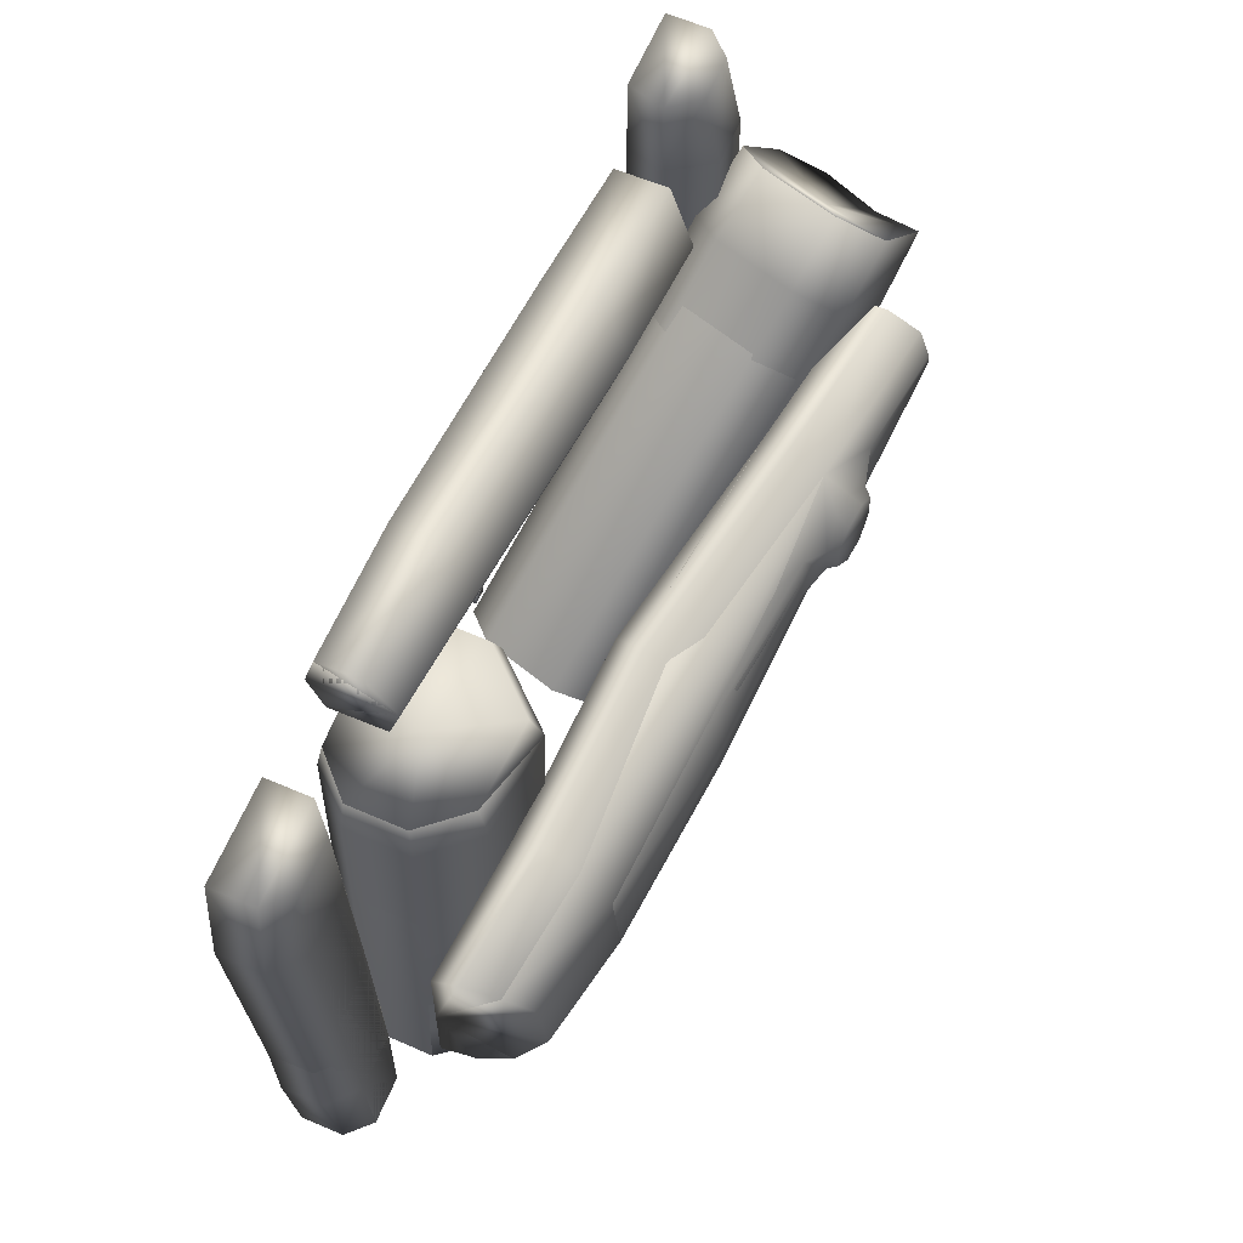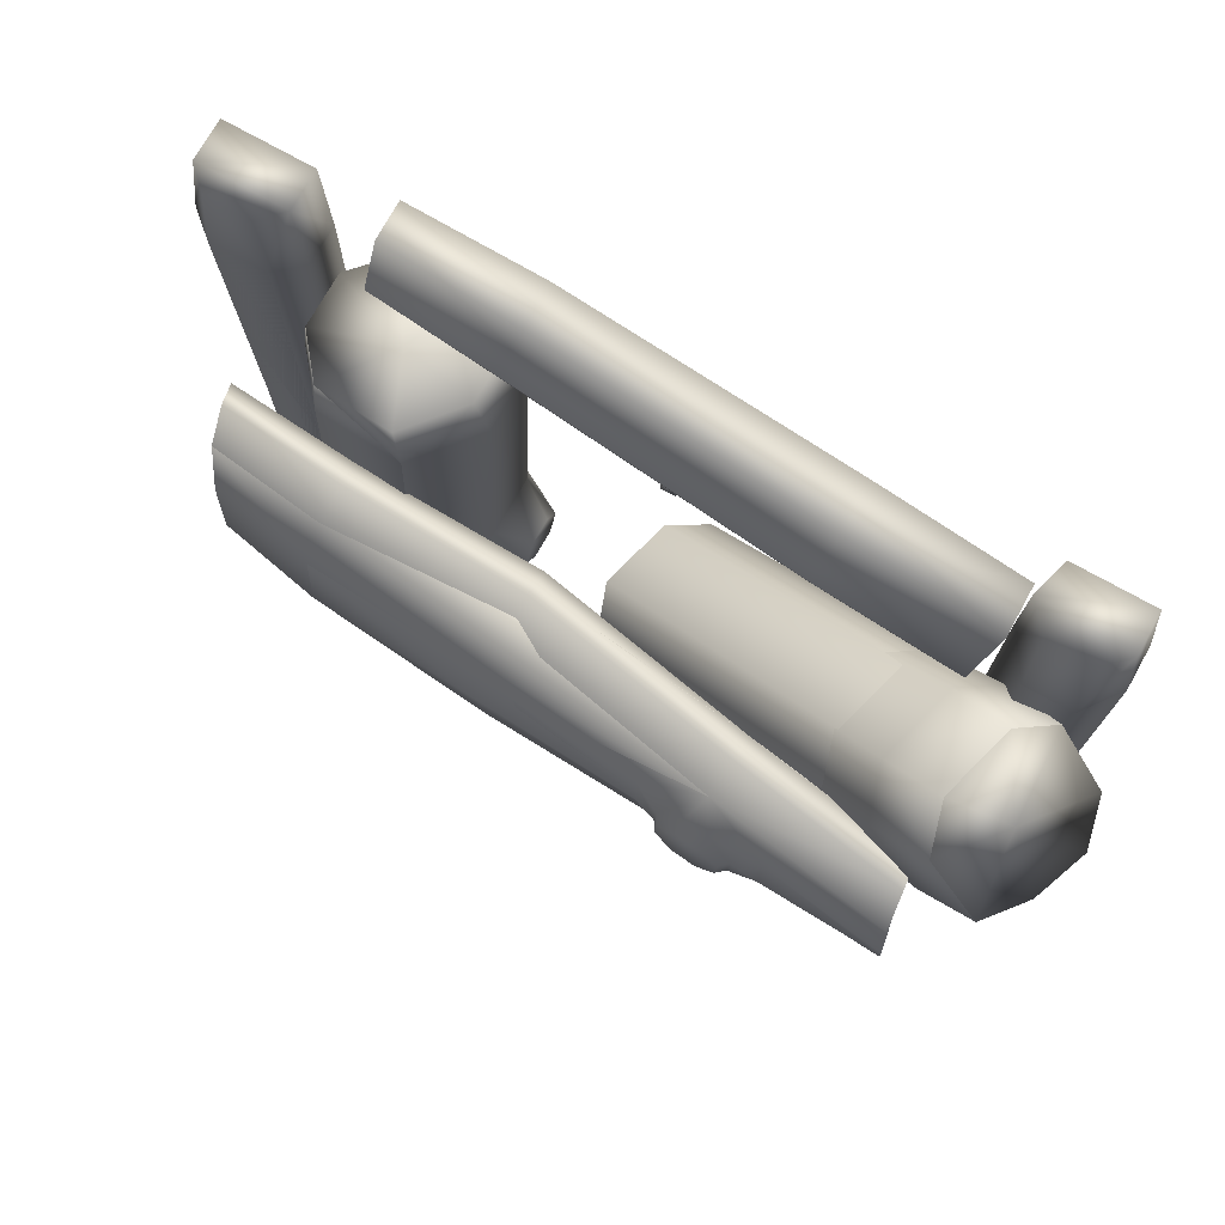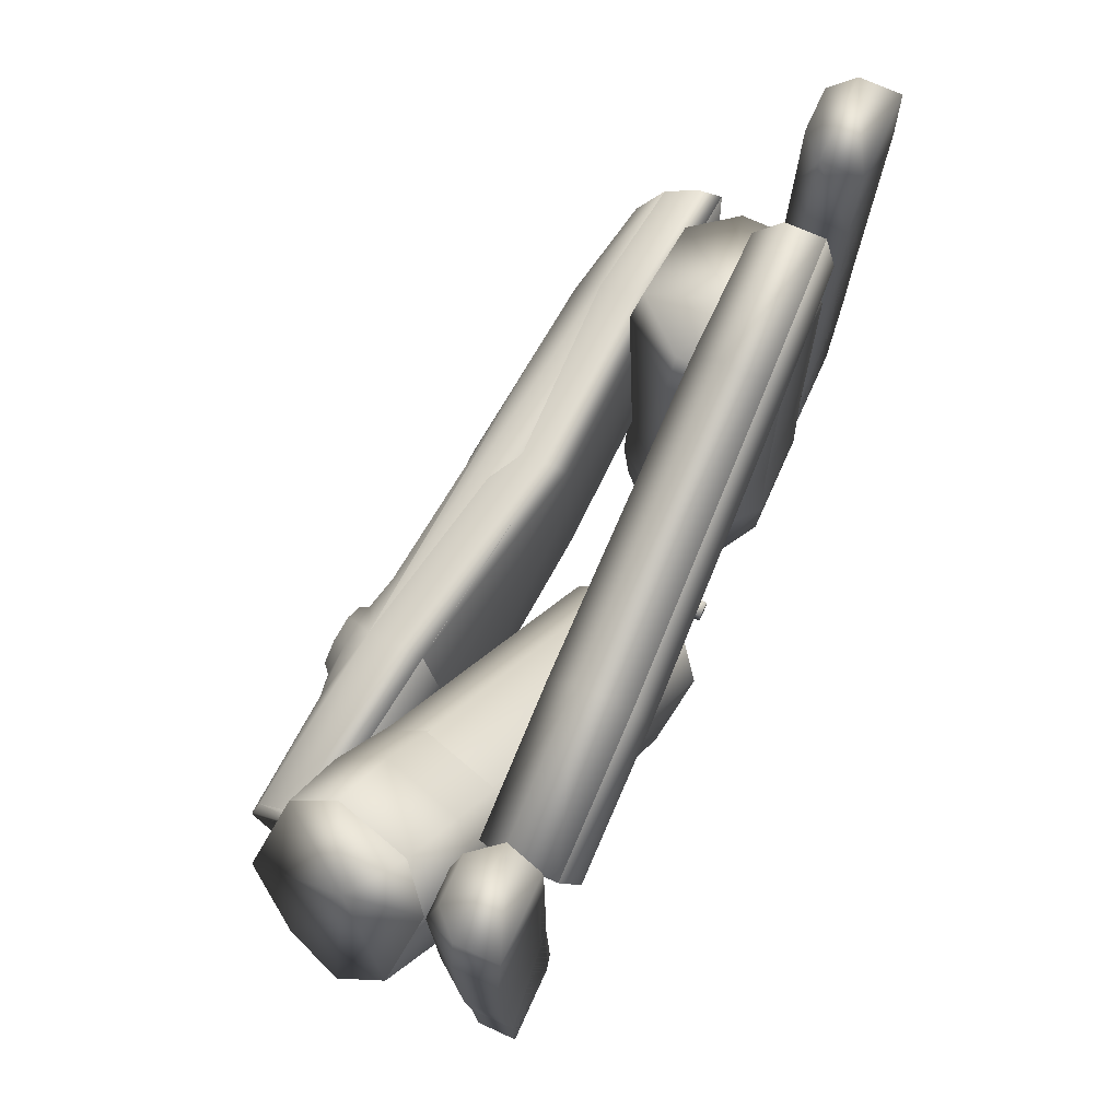
<metadata>
{"format":"obj","ext":"obj","renderer":"f3d","projection":"perspective","resolution":1024,"background":"white","views":[{"elev":64.2,"azim":113.2,"up":"+Z"},{"elev":74.0,"azim":-150.7,"up":"+Z"},{"elev":73.1,"azim":-65.4,"up":"+Z"}]}
</metadata>
<code>
g default
v -0.05 -0.05 0.05
v 0.05 -0.05 0.05
v -0.05 0.05 0.05
v 0.05 0.05 0.05
v -0.05 0.05 -0.05
v 0.05 0.05 -0.05
v -0.05 -0.05 -0.05
v 0.05 -0.05 -0.05
g pivot
f 1 2 4 3
f 3 4 6 5
f 5 6 8 7
f 7 8 2 1
f 2 8 6 4
f 7 1 3 5
g default
v -2.265 1.445 0.6779
v -2.282 1.613 0.6641
v 2.371 0.8942 0.6239
v 2.346 1.038 0.638
v -2.309 1.823 0.5165
v 2.219 1.408 0.2889
v 2.296 1.251 0.5397
v -2.265 1.547 -0.4706
v -2.337 1.815 -0.293
v 2.296 1.278 -0.4873
v 2.203 1.451 -0.2227
v -2.229 1.16 -0.5065
v -2.238 1.335 -0.5344
v 2.371 0.8643 -0.594
v 2.346 1.064 -0.6005
v -1.139 1.74 -0.3074
v -1.134 1.67 0.6555
v -1.152 1.454 0.7815
v -1.162 1.292 0.7628
v -1.179 1.087 -0.6491
v -1.171 1.272 -0.688
v -1.154 1.49 -0.6027
v 0.2601 1.011 0.6884
v 0.2597 0.9772 -0.6563
v 0.2704 1.199 -0.6752
v 0.2919 1.459 -0.5628
v 0.3028 1.688 -0.2518
v 0.2923 1.435 0.6152
v 0.2708 1.178 0.7142
v 1.527 1.582 -0.2348
v 1.527 1.534 0.3046
v 1.517 1.351 0.5724
v 1.499 1.122 0.6706
v 1.489 0.9704 0.6513
v 1.489 0.9404 -0.6214
v 1.499 1.148 -0.6331
v 1.517 1.379 -0.5199
v 2.371 0.8786 -0.01008
v 1.489 0.9554 0.01463
v 0.2599 0.9957 0.08511
v -1.17 1.194 0.0856
v -2.248 1.308 0.1051
v -2.341 1.892 0.2522
v -2.345 1.895 0.1729
v -1.556 1.813 0.3847
v -1.55 1.822 -0.05284
v -0.8953 1.822 0.06455
v -0.897 1.813 0.2565
v 0.3018 1.63 0.3567
v 0.3429 1.701 0.04513
v -0.7111 1.734 0.3981
v -0.7095 1.743 -0.0398
v -1.384 1.858 0.2413
v -1.377 1.867 0.04952
v -1.323 1.918 0.06643
v -1.33 1.909 0.2382
v -0.9272 1.871 0.2508
v -0.9255 1.88 0.07889
v -1.209 1.815 0.4083
v -1.052 1.802 0.4097
v -1.044 1.902 -0.03857
v -1.203 1.897 0.3552
v -1.038 1.883 0.3577
v -1.054 1.824 -0.0807
v -1.218 1.84 -0.08714
v -1.205 1.917 -0.04487
v -2.908 1.306 0.6361
v -2.683 1.627 0.92
v -0.5461 0.5995 -1.469
v -0.3207 0.9206 -1.185
v -2.317 1.533 1.264
v -2.227 1.251 1.46
v 0.1354 0.5447 -0.6457
v 0.04569 0.8262 -0.8408
v -2.954 0.6627 0.8408
v -3.044 0.9443 0.6457
v -0.6818 0.2379 -1.46
v -0.592 -0.0437 -1.264
v -2.362 0.7689 1.469
v -2.588 0.5684 1.284
v -0.2256 -0.138 -0.8217
v -0.000226 0.06248 -0.6361
v -2.581 1.216 0.3042
v -2.724 0.8321 0.3144
v -2.629 0.5336 0.5213
v -2.241 0.4336 0.9908
v -2.002 0.6462 1.188
v -1.858 1.157 1.177
v -1.953 1.456 0.9705
v -2.342 1.556 0.6052
v -1.326 0.8012 -0.8627
v -1.457 0.4536 -0.8535
v -1.37 0.183 -0.6659
v -1.018 0.09239 -0.2404
v -0.8015 0.2851 -0.06199
v -0.6712 0.7485 -0.07118
v -0.7574 1.019 -0.2588
v -1.11 1.11 -0.5899
v -0.3719 0.3784 -0.9743
v -2.635 1.083 0.9418
v -2.121 -0.02564 1.337
v 1.61 0.0506 2.256
v -2.125 0.3161 1.337
v 1.607 0.3044 2.256
v -1.945 0.4054 0.6688
v 1.597 0.3921 1.706
v -1.942 -0.0241 0.6688
v 1.6 0.05052 1.706
v -1.035 0.4159 0.9115
v -1.032 -0.019 0.9115
v -1.128 -0.01983 1.605
v -1.132 0.3274 1.605
v 0.9054 0.4082 1.534
v 0.9087 0.0225 1.534
v 0.7475 0.02111 2.134
v 0.7442 0.3191 2.134
v -1.083 0.5177 1.251
v -2.034 0.5055 0.9953
v -2.028 -0.1257 0.9953
v -1.078 -0.1215 1.251
v 0.8307 -0.06877 1.827
v 1.606 -0.02965 1.975
v 1.601 0.4723 1.975
v 0.8258 0.4981 1.827
v 0.8972 0.6077 1.552
v 1.196 0.9471 1.511
v 0.9408 0.5964 -2.017
v 1.287 0.9775 -1.957
v 1.712 0.9019 1.449
v 1.933 0.6295 1.423
v 2.141 0.6234 -1.794
v 1.885 0.9281 -1.844
v 1.194 0.05305 1.518
v 0.8962 0.2514 1.555
v 0.9396 0.1973 -2.014
v 1.285 -0.0243 -1.95
v 1.932 0.2742 1.426
v 1.71 0.0514 1.455
v 1.883 -0.02491 -1.837
v 2.14 0.2253 -1.791
v 1.136 0.9993 1.24
v 1.714 0.9485 1.17
v 1.962 0.6433 1.141
v 1.961 0.2452 1.145
v 1.712 -0.00442 1.177
v 1.134 -0.002578 1.247
v 0.8004 0.2197 1.289
v 0.8014 0.6189 1.286
v 1.224 0.9857 -0.6663
v 1.806 0.9356 -0.6451
v 2.056 0.6306 -0.6342
v 2.055 0.2325 -0.6307
v 1.804 -0.01739 -0.638
v 1.222 -0.01618 -0.6593
v 0.8857 0.2057 -0.6701
v 0.8869 0.6049 -0.6737
v 1.237 1.006 -1.363
v 1.849 0.9535 -1.34
v 2.111 0.6331 -1.329
v 2.11 0.2148 -1.325
v 1.81 -0.0473 -1.441
v 1.235 -0.04645 -1.355
v 0.8814 0.1867 -1.367
v 0.8827 0.6061 -1.371
v 1.536 0.4364 -1.689
v 1.42 0.4649 1.409
v 0.6824 0.3092 -1.164
v 0.6829 0.4852 -1.166
v 0.6842 0.3172 -0.8717
v 0.6847 0.4847 -0.8732
v 0.9542 0.7352 -1.022
v 0.9532 0.0763 -0.9947
v 0.6833 0.2206 -1.011
v 0.6838 0.5869 -1.02
v 2.15 0.02226 2.015
v 2.741 0.02226 2.015
v 2.15 0.02226 -2.015
v 2.741 0.02226 -2.015
v 2.15 0.2958 2.015
v 2.298 0.4434 2.015
v 2.15 0.2958 -2.015
v 2.298 0.4434 -2.015
v 2.593 0.4434 2.015
v 2.741 0.2958 2.015
v 2.741 0.2958 -2.015
v 2.593 0.4434 -2.015
v 2.621 0.4434 -1.196
v 2.27 0.4434 -1.25
v 2.095 0.2958 -1.276
v 2.095 0.02226 -1.276
v 2.797 0.02226 -1.17
v 2.797 0.2958 -1.17
v 2.629 0.4434 0.06191
v 2.275 0.4434 0.1543
v 2.128 0.2958 0.1543
v 2.128 0.02226 0.1543
v 2.777 0.02226 0.06191
v 2.777 0.2958 0.06191
v 2.677 0.4434 1.349
v 2.293 0.4434 1.349
v 2.124 0.2958 1.349
v 2.124 0.02226 1.349
v 2.846 0.02226 1.349
v 2.846 0.2958 1.349
v -2.727 0.02226 2.015
v -2.207 0.02226 2.015
v -2.727 0.02226 -2.015
v -2.207 0.02226 -2.015
v -2.727 0.2958 2.015
v -2.58 0.4434 2.015
v -2.727 0.2958 -2.015
v -2.58 0.4434 -2.015
v -2.284 0.4434 2.015
v -2.137 0.2627 2.015
v -2.137 0.2101 -2.015
v -2.284 0.4434 -2.015
v -2.24 0.4434 -1.548
v -2.576 0.4434 -1.36
v -2.73 0.2958 -1.338
v -2.73 0.02226 -1.338
v -2.156 0.02226 -1.571
v -2.086 0.2101 -1.571
v -2.303 0.5361 -0.1879
v -2.613 0.5361 -0.1879
v -2.79 0.2958 -0.1879
v -2.79 0.02226 -0.1879
v -2.196 0.02226 -0.1879
v -2.126 0.2627 -0.1879
v -2.196 0.02226 1.462
v -2.79 0.02226 1.462
v -2.79 0.2958 1.462
v -2.613 0.5361 1.462
v -2.303 0.5361 1.462
v -2.126 0.2627 1.462
g pasted__polySurface149 group87
f 41 12 15 40
f 39 14 19 38
f 45 18 23 44
f 43 22 46 47
f 23 46 22
f 17 50 52
f 41 42 11 12
f 39 40 15 14
f 45 38 19 18
f 43 44 23 22
f 10 26 25 13
f 10 9 27 26
f 20 28 49 50
f 20 21 29 28
f 16 30 29 21
f 16 17 24 30
f 28 32 48 49
f 28 29 33 32
f 30 34 33 29
f 30 24 35 34
f 26 37 36 25
f 26 27 31 37
f 37 41 40 36
f 37 31 42 41
f 32 43 47 48
f 32 33 44 43
f 34 45 44 33
f 34 35 38 45
f 19 46 18
f 18 46 23
f 14 46 19
f 15 46 14
f 12 46 15
f 12 11 46
f 47 46 11 42
f 48 47 42 31
f 49 48 31 27
f 50 49 27 9
f 10 50 9
f 16 50 17
f 13 50 10
f 21 20 50
f 21 50 16
f 51 50 13
f 39 57 36 40
f 58 38 35
f 52 51 53 54
f 54 53 61 62
f 55 56 59 60
f 57 58 60 59
f 52 54 24 17
f 53 51 13 25
f 24 60 58 35
f 59 25 36 57
f 56 68 25 59
f 53 25 67 61
f 24 54 62 73
f 50 51 52
f 57 39 58
f 62 61 64 63
f 56 55 66 65
f 61 67 70 64
f 74 73 62 63
f 55 72 69 66
f 71 68 56 65
f 24 72 55 60
f 70 74 63 64
f 69 71 65 66
f 67 68 71 70
f 72 73 74 69
f 67 25 68
f 69 70 71
f 72 24 73
f 70 69 74
f 58 39 38
f 98 76 79 97
f 83 93 94 88
f 87 95 96 80
f 92 84 75 91
f 75 76 98 91
f 79 80 96 97
f 83 84 92 93
f 87 88 94 95
f 100 92 91 99
f 93 92 100 101
f 94 93 101 102
f 95 94 102 103
f 96 95 103 104
f 97 96 104 105
f 106 98 97 105
f 91 98 106 99
f 85 100 99 77
f 101 100 85 86
f 102 101 86 89
f 103 102 89 90
f 104 103 90 81
f 105 104 81 82
f 78 106 105 82
f 99 106 78 77
f 77 78 107
f 78 82 107
f 82 81 107
f 81 90 107
f 90 89 107
f 89 86 107
f 86 85 107
f 85 77 107
f 84 83 108
f 83 88 108
f 88 87 108
f 87 80 108
f 80 79 108
f 79 76 108
f 76 75 108
f 75 84 108
f 109 119 120 111
f 111 120 125 126
f 113 117 118 115
f 127 128 119 109
f 110 130 131 112
f 127 109 111 126
f 117 121 122 118
f 119 128 129 123
f 120 119 123 124
f 132 125 120 124
f 121 114 116 122
f 123 129 130 110
f 124 123 110 112
f 132 124 112 131
f 126 125 117 113
f 115 127 126 113
f 115 118 128 127
f 129 128 118 122
f 130 129 122 116
f 131 130 116 114
f 121 132 131 114
f 117 125 132 121
f 136 165 166 140
f 170 144 147 169
f 168 148 139 167
f 143 171 172 135
f 172 165 136 135
f 166 167 139 140
f 170 171 143 144
f 168 169 147 148
f 149 134 137 150
f 137 138 151 150
f 145 152 151 138
f 145 146 153 152
f 141 154 153 146
f 141 142 155 154
f 156 155 142 133
f 133 134 149 156
f 157 149 150 158
f 150 151 159 158
f 152 160 159 151
f 152 153 161 160
f 154 162 161 153
f 154 155 163 162
f 164 163 155 156
f 156 149 157 164
f 158 159 167 166
f 160 168 167 159
f 160 161 169 168
f 162 170 169 161
f 162 180 170
f 176 175 181 177 178 182
f 164 157 179
f 135 136 173
f 136 140 173
f 140 139 173
f 139 148 173
f 148 147 173
f 147 144 173
f 144 143 173
f 143 135 173
f 142 141 174
f 141 146 174
f 146 145 174
f 145 138 174
f 138 137 174
f 137 134 174
f 134 133 174
f 133 142 174
f 172 171 175 176
f 181 180 163 177
f 163 164 178 177
f 182 179 172 176
f 179 165 172
f 179 157 165
f 165 157 158 166
f 162 163 180
f 170 180 171
f 171 180 181 175
f 164 179 182 178
f 183 184 192 187
f 208 188 191 207
f 210 211 184 183
f 184 211 212 192
f 210 183 187 209
f 189 190 194 193
f 187 188 208 209
f 191 192 212 207
f 190 196 195 194
f 197 196 190 189
f 185 198 197 189
f 185 186 199 198
f 200 199 186 193
f 195 200 193 194
f 196 202 201 195
f 203 202 196 197
f 198 204 203 197
f 198 199 205 204
f 206 205 199 200
f 201 206 200 195
f 202 208 207 201
f 209 208 202 203
f 204 210 209 203
f 204 205 211 210
f 212 211 205 206
f 207 212 206 201
f 187 192 191 188
f 189 193 186 185
f 217 222 221 218
f 232 240 241 231
f 234 235 237 238
f 242 237 235 236
f 234 238 239 233
f 219 220 224 223
f 239 240 232 233
f 241 242 236 231
f 220 226 225 224
f 227 226 220 219
f 215 228 227 219
f 215 216 229 228
f 230 229 216 223
f 225 230 223 224
f 226 232 231 225
f 233 232 226 227
f 228 234 233 227
f 228 229 235 234
f 236 235 229 230
f 231 236 230 225
f 238 237 214 213
f 239 238 213 217
f 217 218 240 239
f 241 240 218 221
f 221 222 242 241
f 214 237 242 222
f 219 223 216 215
f 213 214 222 217
g default
v -2.265 1.445 0.6779
v 2.371 0.8942 0.6239
v -2.309 1.823 0.5165
v 2.219 1.408 0.2889
v 2.296 1.251 0.5397
v -2.265 1.547 -0.4706
v -2.337 1.815 -0.293
v 2.296 1.278 -0.4873
v 2.203 1.451 -0.2227
v -2.229 1.16 -0.5065
v 2.371 0.8643 -0.594
v -1.139 1.74 -0.3074
v -1.134 1.67 0.6555
v -1.162 1.292 0.7628
v -1.179 1.087 -0.6491
v -1.154 1.49 -0.6027
v 1.527 1.582 -0.2348
v 1.527 1.534 0.3046
v 1.517 1.351 0.5724
v 1.489 0.9704 0.6513
v 1.489 0.9404 -0.6214
v 1.517 1.379 -0.5199
v 2.371 0.8786 -0.01008
v 1.489 0.9554 0.01463
v -1.17 1.194 0.0856
v -2.248 1.308 0.1051
v -2.345 1.895 0.1729
v -1.553 1.817 0.1659
v -1.125 1.897 0.158
v -0.7103 1.738 0.1792
v -2.908 1.306 0.6361
v -2.683 1.627 0.92
v -0.5461 0.5995 -1.469
v -0.3207 0.9206 -1.185
v -2.317 1.533 1.264
v -2.227 1.251 1.46
v 0.1354 0.5447 -0.6457
v 0.04569 0.8262 -0.8408
v -2.954 0.6627 0.8408
v -3.044 0.9443 0.6457
v -0.6818 0.2379 -1.46
v -0.592 -0.0437 -1.264
v -2.362 0.7689 1.469
v -2.588 0.5684 1.284
v -0.2256 -0.138 -0.8217
v -0.000226 0.06248 -0.6361
v -0.3719 0.3784 -0.9743
v -2.635 1.083 0.9418
v -2.121 -0.02564 1.337
v 1.61 0.0506 2.256
v -2.125 0.3161 1.337
v 1.607 0.3044 2.256
v -1.945 0.4054 0.6688
v 1.597 0.3921 1.706
v -1.942 -0.0241 0.6688
v 1.6 0.05052 1.706
v -1.035 0.4159 0.9115
v -1.032 -0.019 0.9115
v -1.128 -0.01983 1.605
v -1.132 0.3274 1.605
v 0.9054 0.4082 1.534
v 0.9087 0.0225 1.534
v 0.7475 0.02111 2.134
v 0.7442 0.3191 2.134
v -1.083 0.5177 1.251
v -2.034 0.5055 0.9953
v 1.601 0.4723 1.975
v 0.8258 0.4981 1.827
v 0.8972 0.6077 1.552
v 1.196 0.9471 1.511
v 0.9408 0.5964 -2.017
v 1.287 0.9775 -1.957
v 1.712 0.9019 1.449
v 1.933 0.6295 1.423
v 2.141 0.6234 -1.794
v 1.885 0.9281 -1.844
v 1.194 0.05305 1.518
v 0.8962 0.2514 1.555
v 0.9396 0.1973 -2.014
v 1.285 -0.0243 -1.95
v 1.932 0.2742 1.426
v 1.71 0.0514 1.455
v 1.883 -0.02491 -1.837
v 2.14 0.2253 -1.791
v 1.136 0.9993 1.24
v 1.134 -0.002578 1.247
v 0.8004 0.2197 1.289
v 0.8014 0.6189 1.286
v 1.224 0.9857 -0.6663
v 1.222 -0.01618 -0.6593
v 0.8857 0.2057 -0.6701
v 0.8869 0.6049 -0.6737
v 1.237 1.006 -1.363
v 1.235 -0.04645 -1.355
v 0.8814 0.1867 -1.367
v 0.8827 0.6061 -1.371
v 1.536 0.4364 -1.689
v 1.42 0.4649 1.409
v 0.6835 0.4014 -1.017
v 0.9542 0.7352 -1.022
v 0.9532 0.0763 -0.9947
v 2.15 0.02226 2.015
v 2.741 0.02226 2.015
v 2.15 0.02226 -2.015
v 2.741 0.02226 -2.015
v 2.15 0.2958 2.015
v 2.298 0.4434 2.015
v 2.15 0.2958 -2.015
v 2.298 0.4434 -2.015
v 2.593 0.4434 2.015
v 2.741 0.2958 2.015
v 2.741 0.2958 -2.015
v 2.593 0.4434 -2.015
v 2.677 0.4434 1.349
v 2.293 0.4434 1.349
v 2.124 0.2958 1.349
v 2.124 0.02226 1.349
v 2.846 0.02226 1.349
v 2.846 0.2958 1.349
v -2.727 0.02226 2.015
v -2.207 0.02226 2.015
v -2.727 0.02226 -2.015
v -2.207 0.02226 -2.015
v -2.727 0.2958 2.015
v -2.58 0.4434 2.015
v -2.727 0.2958 -2.015
v -2.58 0.4434 -2.015
v -2.284 0.4434 2.015
v -2.137 0.2627 2.015
v -2.137 0.2101 -2.015
v -2.284 0.4434 -2.015
v -2.196 0.02226 1.462
v -2.79 0.02226 1.462
v -2.79 0.2958 1.462
v -2.613 0.5361 1.462
v -2.303 0.5361 1.462
v -2.126 0.2627 1.462
g _coll
f 247 261 262 244
f 260 246 251 259
f 263 264 250 253
f 263 253 265 266
f 265 253 250
f 249 268 269
f 260 261 247 246
f 264 259 251 250
f 255 245 243 256
f 252 257 267 268
f 248 258 257 252
f 248 249 254 258
f 256 262 261 255
f 257 263 266 267
f 258 264 263 257
f 254 259 264 258
f 251 265 250
f 246 265 251
f 247 265 246
f 265 247 244
f 266 265 244 262
f 266 262 256 267
f 268 267 256 243
f 268 243 245
f 248 268 249
f 248 252 268
f 269 268 245
f 255 261 260 272
f 260 259 254 272
f 269 270 254 249
f 270 269 245 255
f 271 255 272
f 270 255 271
f 254 270 271
f 254 271 272
f 276 274 277 280
f 287 286 281 284
f 279 278 285 288
f 283 282 273 275
f 273 274 276 275
f 277 278 279 280
f 281 282 283 284
f 285 286 287 288
f 275 276 289
f 276 280 289
f 280 279 289
f 279 288 289
f 288 287 289
f 287 284 289
f 284 283 289
f 283 275 289
f 282 281 290
f 281 286 290
f 286 285 290
f 285 278 290
f 278 277 290
f 277 274 290
f 274 273 290
f 273 282 290
f 291 301 302 293
f 293 302 307 308
f 295 299 300 297
f 300 301 291 297
f 292 298 309 294
f 297 291 293 308
f 299 303 304 300
f 304 305 301 300
f 302 301 305 306
f 310 307 302 306
f 303 296 298 304
f 298 292 305 304
f 306 305 292 294
f 310 306 294 309
f 308 307 299 295
f 297 308 295
f 309 298 296
f 303 310 309 296
f 299 307 310 303
f 314 335 318
f 336 322 325
f 321 337 338 313
f 338 335 314 313
f 336 337 321 322
f 327 312 315
f 319 328 324
f 319 320 329 328
f 330 329 320 311
f 311 312 327 330
f 331 327 315 318
f 315 316 317 318
f 323 326 317 316
f 323 324 325 326
f 328 332 325 324
f 328 329 333 332
f 334 333 329 330
f 330 327 331 334
f 332 336 325
f 332 343 336
f 334 331 342
f 313 314 339
f 314 318 339
f 318 317 339
f 317 326 339
f 326 325 339
f 325 322 339
f 322 321 339
f 321 313 339
f 320 319 340
f 319 324 340
f 324 323 340
f 323 316 340
f 316 315 340
f 315 312 340
f 312 311 340
f 311 320 340
f 338 337 341
f 341 343 333
f 333 334 341
f 341 342 338
f 342 335 338
f 342 331 335
f 335 331 318
f 332 333 343
f 336 343 337
f 337 343 341
f 334 342 341
f 344 345 353 348
f 357 349 352 356
f 359 360 345 344
f 345 360 361 353
f 359 344 348 358
f 350 351 355 354
f 348 349 357 358
f 352 353 361 356
f 351 357 356 355
f 350 358 357 351
f 346 359 358 350
f 347 360 359 346
f 354 361 360 347
f 355 356 361 354
f 348 353 352 349
f 350 354 347 346
f 366 371 370 367
f 369 377 378 373
f 365 374 375 364
f 372 379 374 365
f 364 375 376 368
f 368 369 373 372
f 368 376 377 369
f 373 378 379 372
f 375 374 363 362
f 376 375 362 366
f 366 367 377 376
f 378 377 367 370
f 370 371 379 378
f 363 374 379 371
f 368 372 365 364
f 362 363 371 366

</code>
